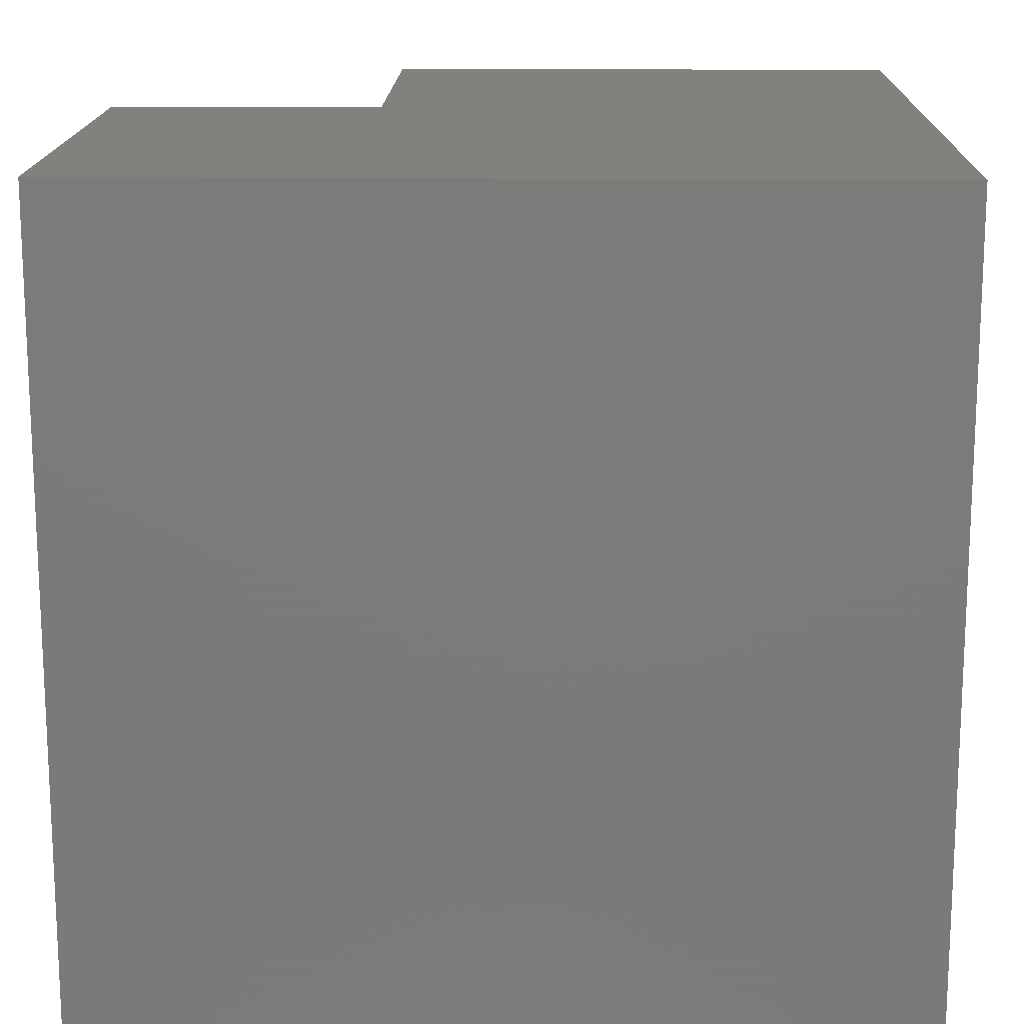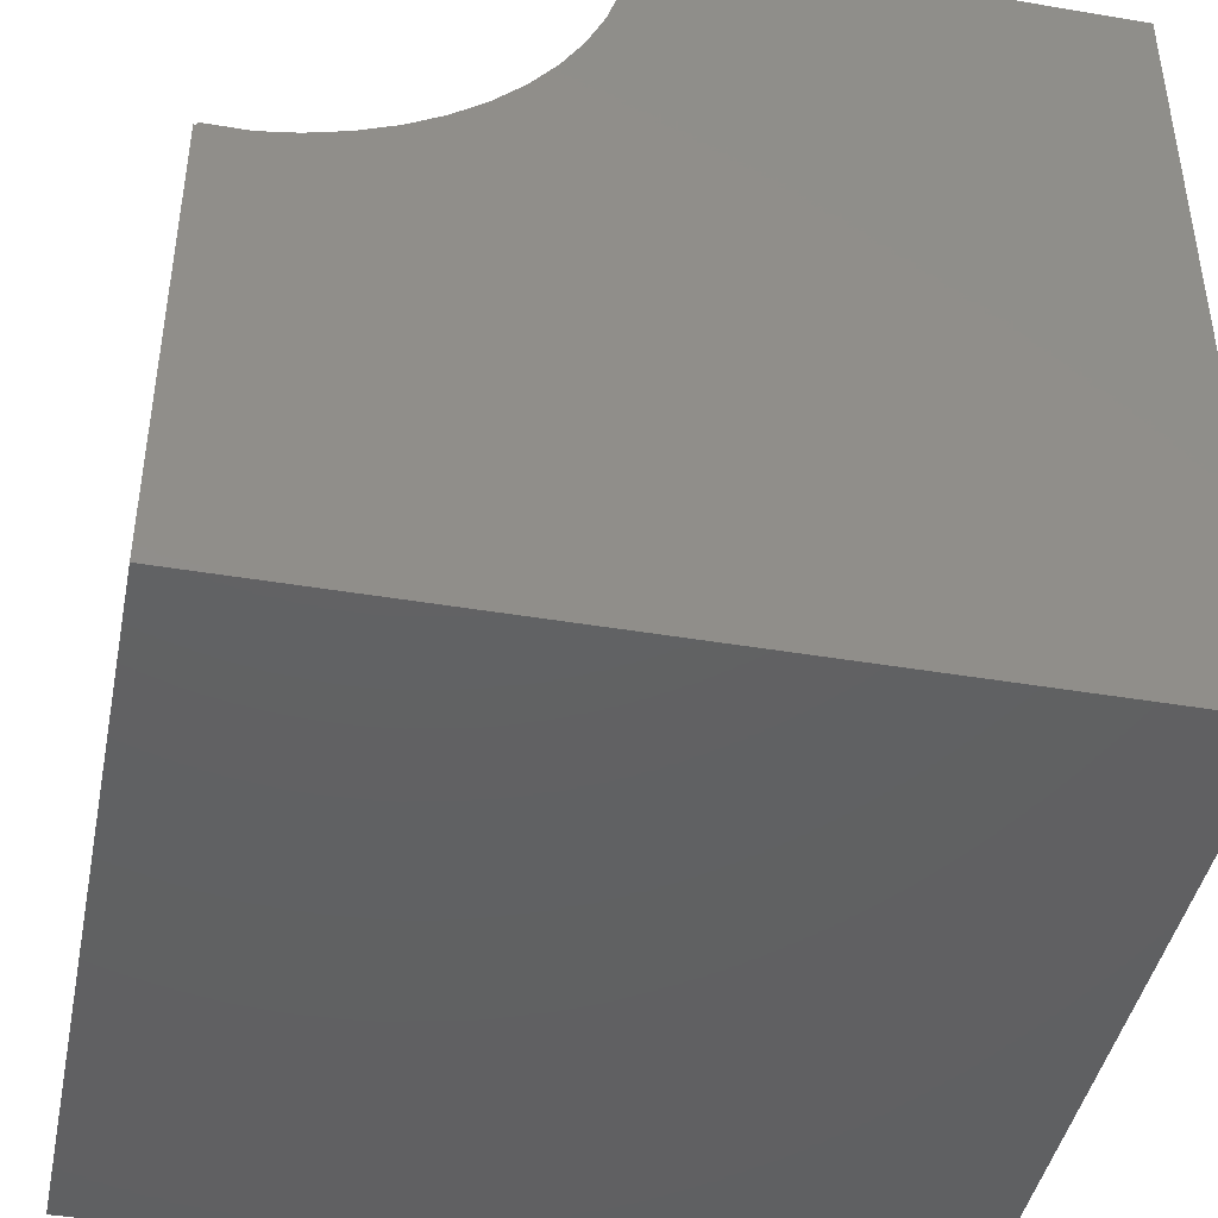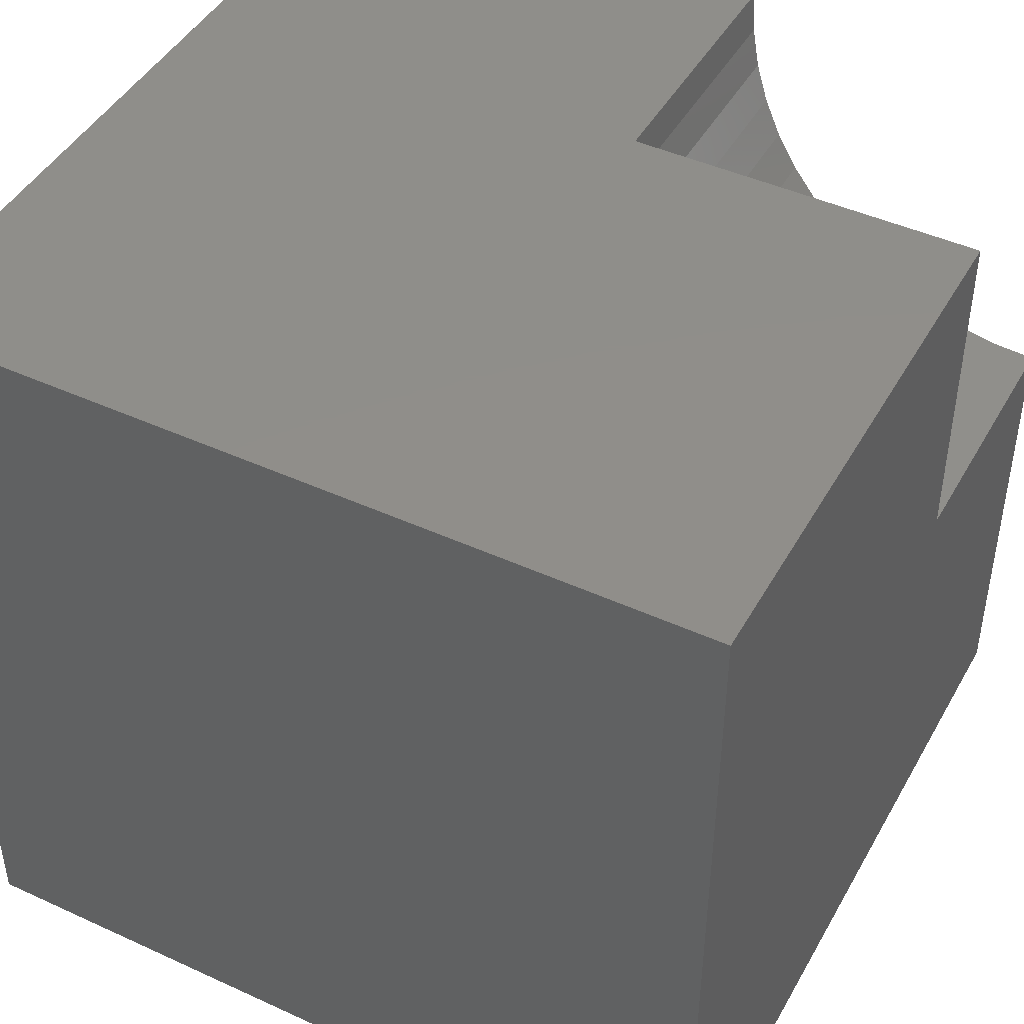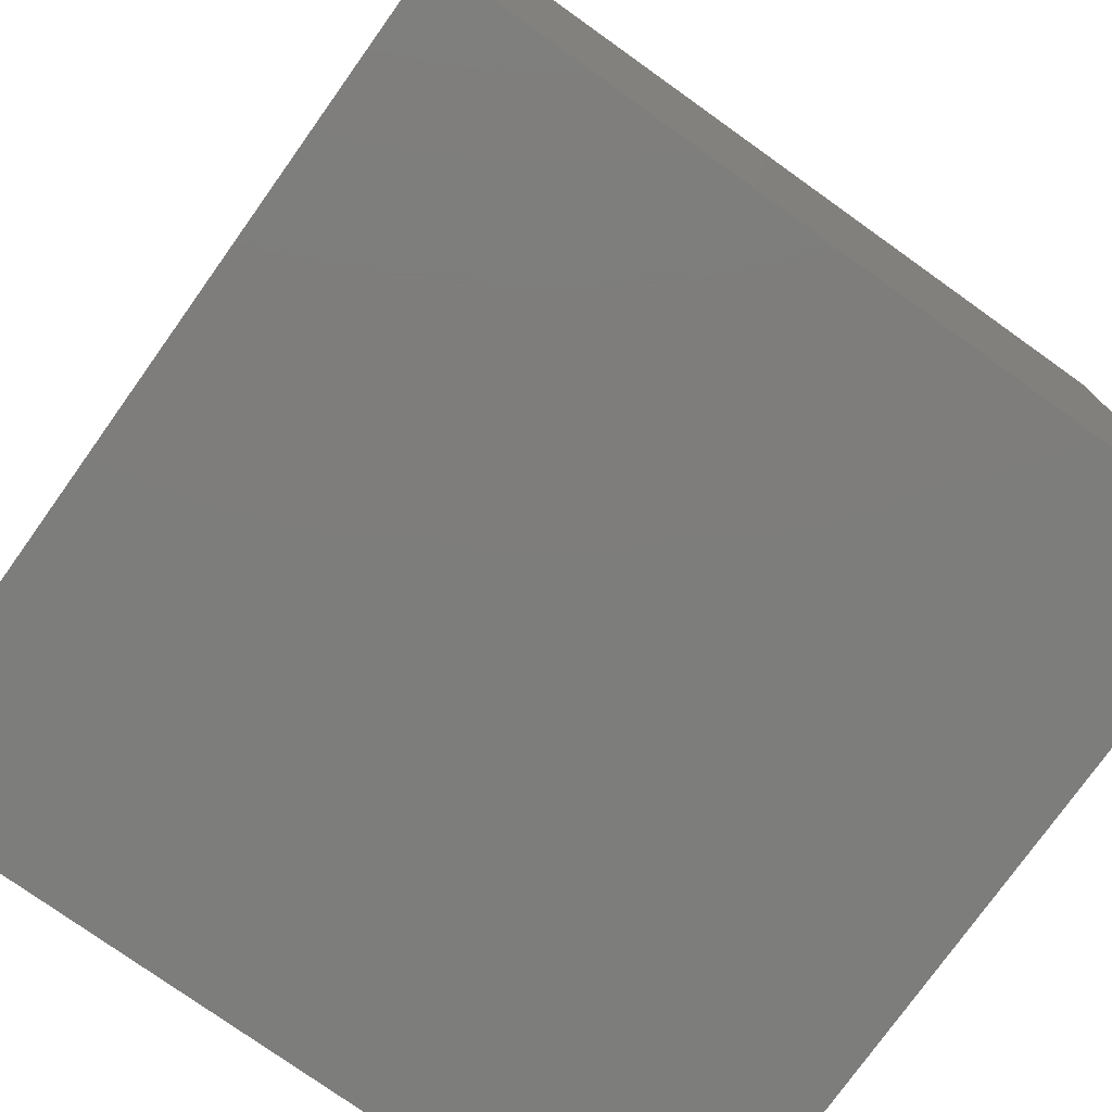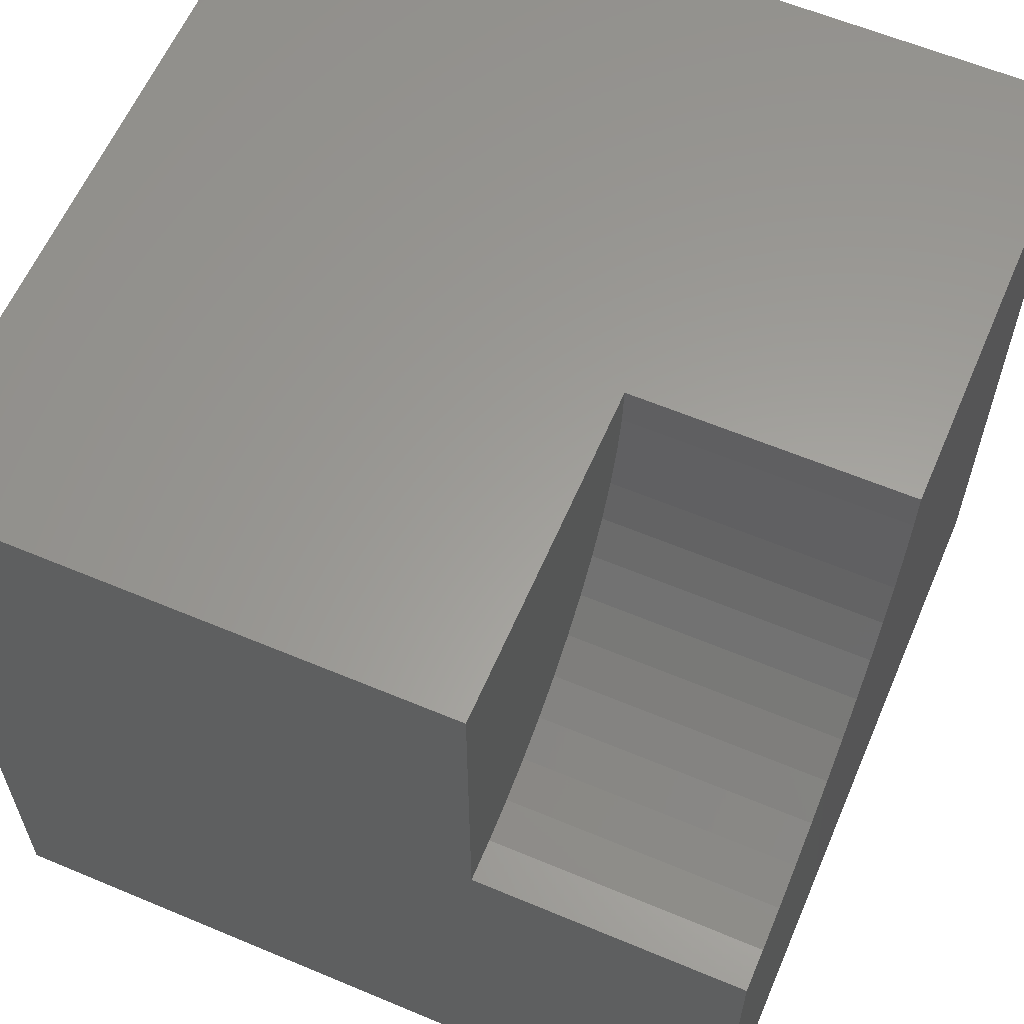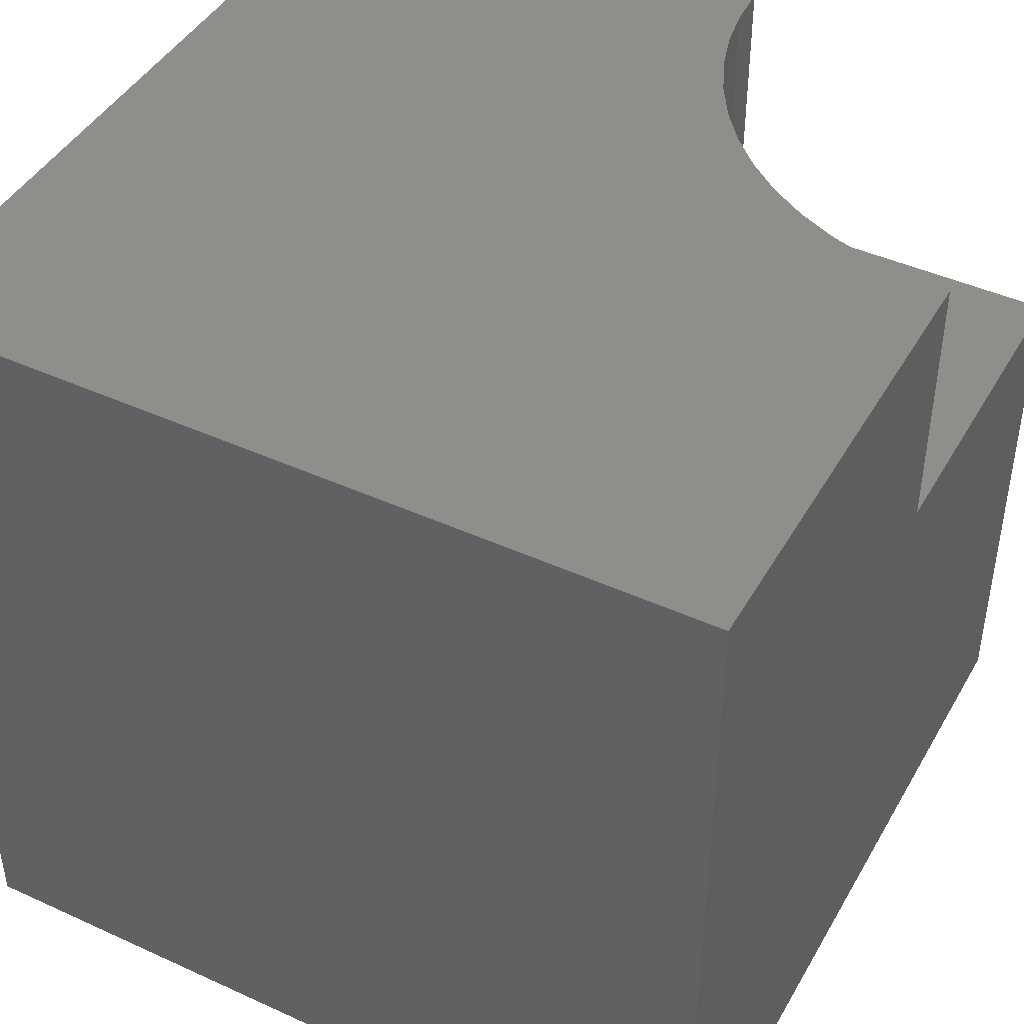
<metadata>
{"format":"stl","ext":"stl","renderer":"f3d","projection":"perspective","resolution":1024,"background":"white","views":[{"elev":15.9,"azim":91.3,"up":"+Y"},{"elev":-43.2,"azim":-11.3,"up":"+Y"},{"elev":45.2,"azim":-152.1,"up":"+Y"},{"elev":-76.8,"azim":-35.5,"up":"+Z"},{"elev":60.7,"azim":-66.8,"up":"+Y"},{"elev":44.2,"azim":118.1,"up":"+Z"}]}
</metadata>
<code>
# stl→obj: 38 verts, 68 faces
v 0 10 6.64
v 0 10 0
v 0 5.749 6.64
v 0 0 0
v 0 5.749 10
v 0 0 10
v 0.5124 5.78 10
v 2.819 6.818 10
v 2.415 6.502 10
v 10 0 10
v 1.975 6.236 10
v 1.507 6.025 10
v 1.017 5.873 10
v 4.251 10 10
v 4.22 9.488 10
v 10 10 10
v 4.127 8.983 10
v 3.975 8.493 10
v 3.764 8.025 10
v 3.498 7.585 10
v 3.182 7.181 10
v 10 10 0
v 10 0 0
v 4.251 10 6.64
v -7.809e-16 5.749 6.64
v -7.809e-16 5.749 10
v 0.5124 5.78 6.64
v 1.017 5.873 6.64
v 1.507 6.025 6.64
v 1.975 6.236 6.64
v 2.415 6.502 6.64
v 2.819 6.818 6.64
v 3.182 7.181 6.64
v 3.498 7.585 6.64
v 3.764 8.025 6.64
v 3.975 8.493 6.64
v 4.127 8.983 6.64
v 4.22 9.488 6.64
f 1 2 3
f 3 2 4
f 3 4 5
f 5 4 6
f 7 5 6
f 8 9 10
f 9 11 10
f 10 11 12
f 10 12 6
f 6 12 13
f 6 13 7
f 14 15 16
f 16 15 17
f 16 17 10
f 10 17 18
f 10 18 19
f 19 20 10
f 10 20 21
f 10 21 8
f 22 16 23
f 23 16 10
f 2 22 4
f 4 22 23
f 14 16 24
f 24 16 22
f 24 22 1
f 1 22 2
f 23 10 4
f 4 10 6
f 25 26 7
f 25 7 27
f 27 7 13
f 27 13 28
f 28 13 12
f 28 12 29
f 29 12 11
f 29 11 30
f 30 11 9
f 30 9 31
f 31 9 8
f 31 8 32
f 32 8 21
f 32 21 33
f 33 21 20
f 33 20 34
f 34 20 19
f 34 19 35
f 35 19 18
f 35 18 36
f 36 18 17
f 36 17 37
f 37 17 15
f 37 15 38
f 38 15 14
f 38 14 24
f 38 24 1
f 31 32 1
f 28 1 27
f 27 1 25
f 28 29 1
f 1 29 30
f 1 30 31
f 32 33 1
f 1 33 34
f 1 34 35
f 35 36 1
f 1 36 37
f 1 37 38

</code>
